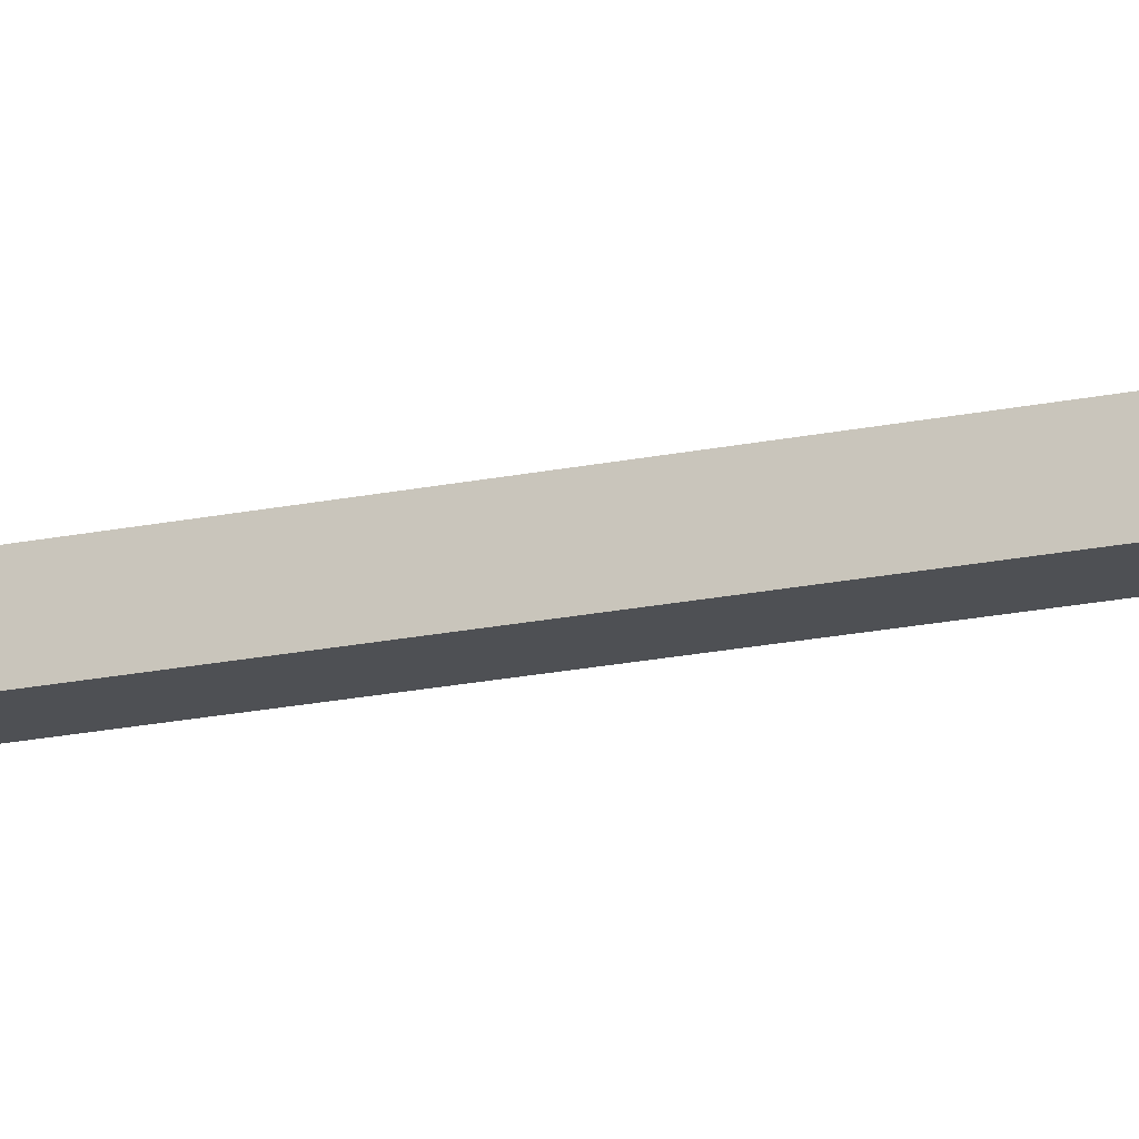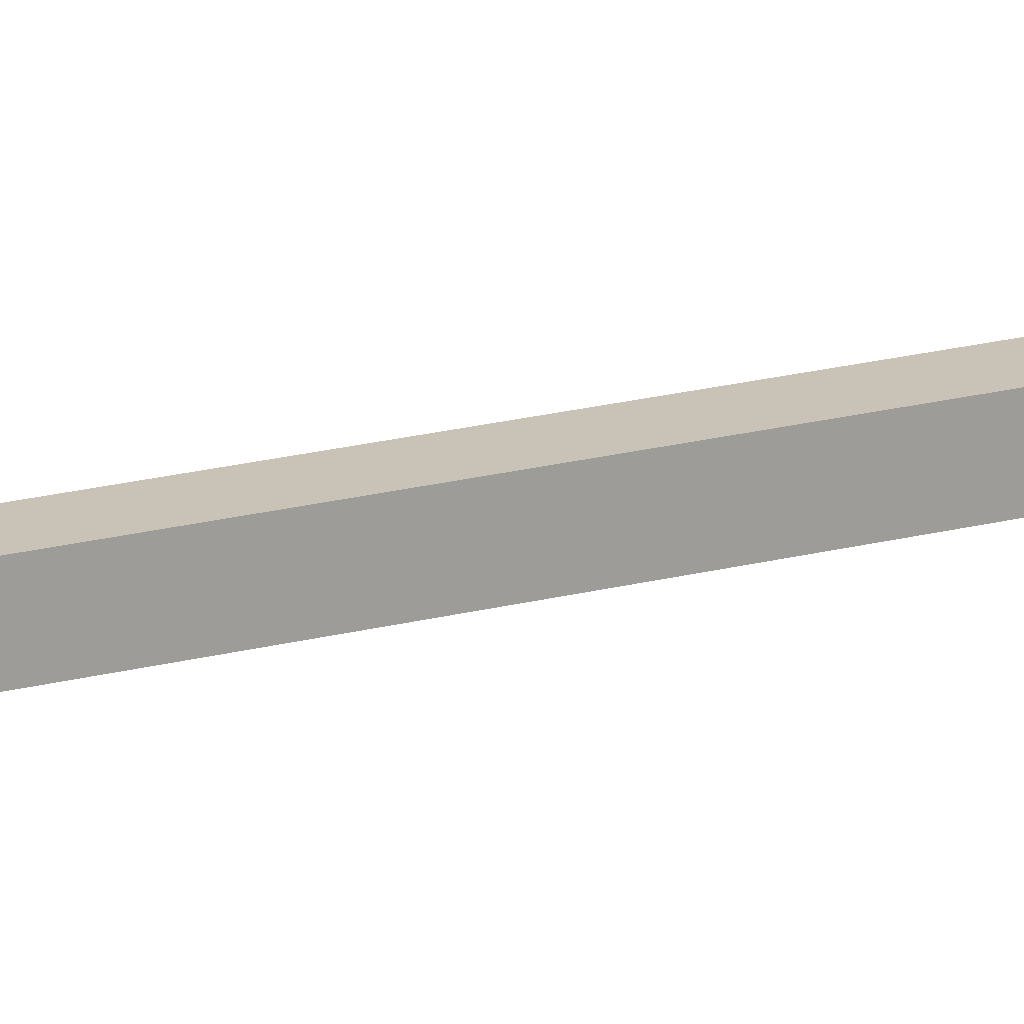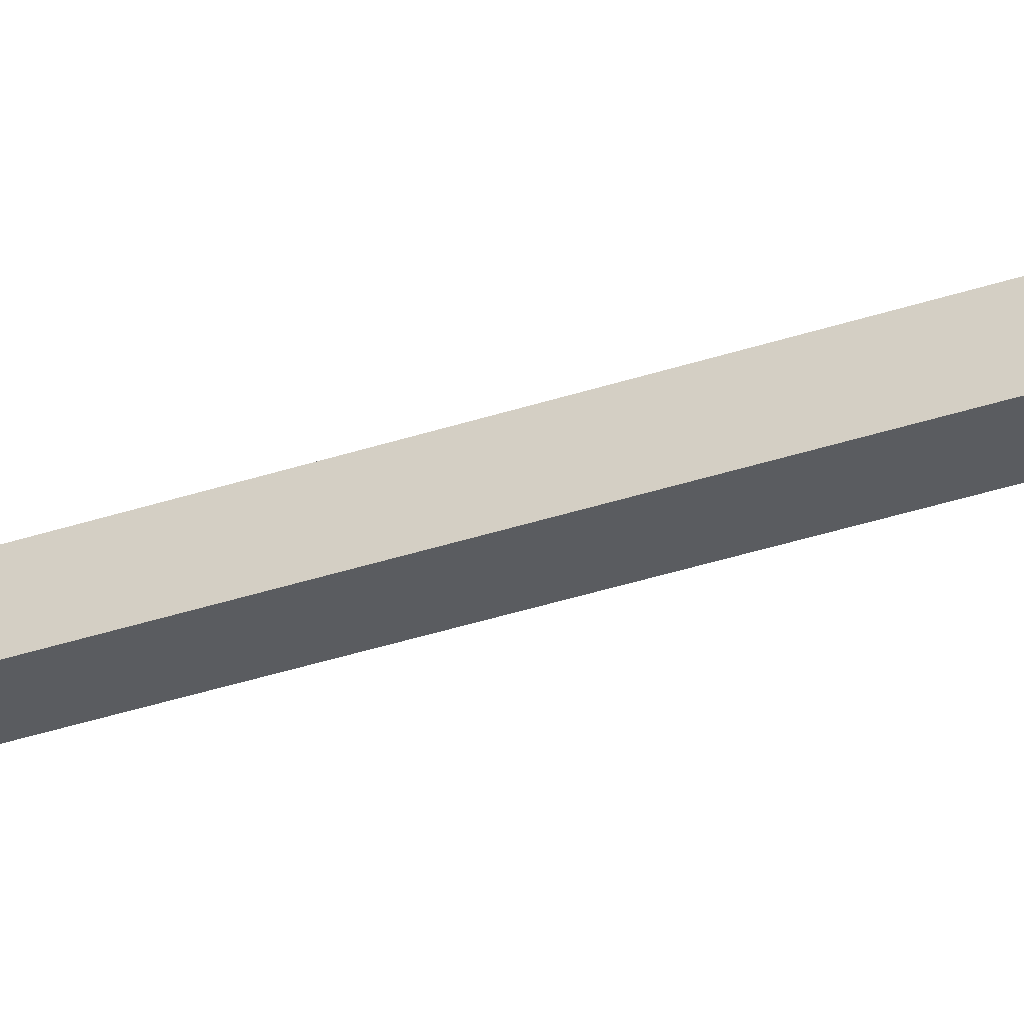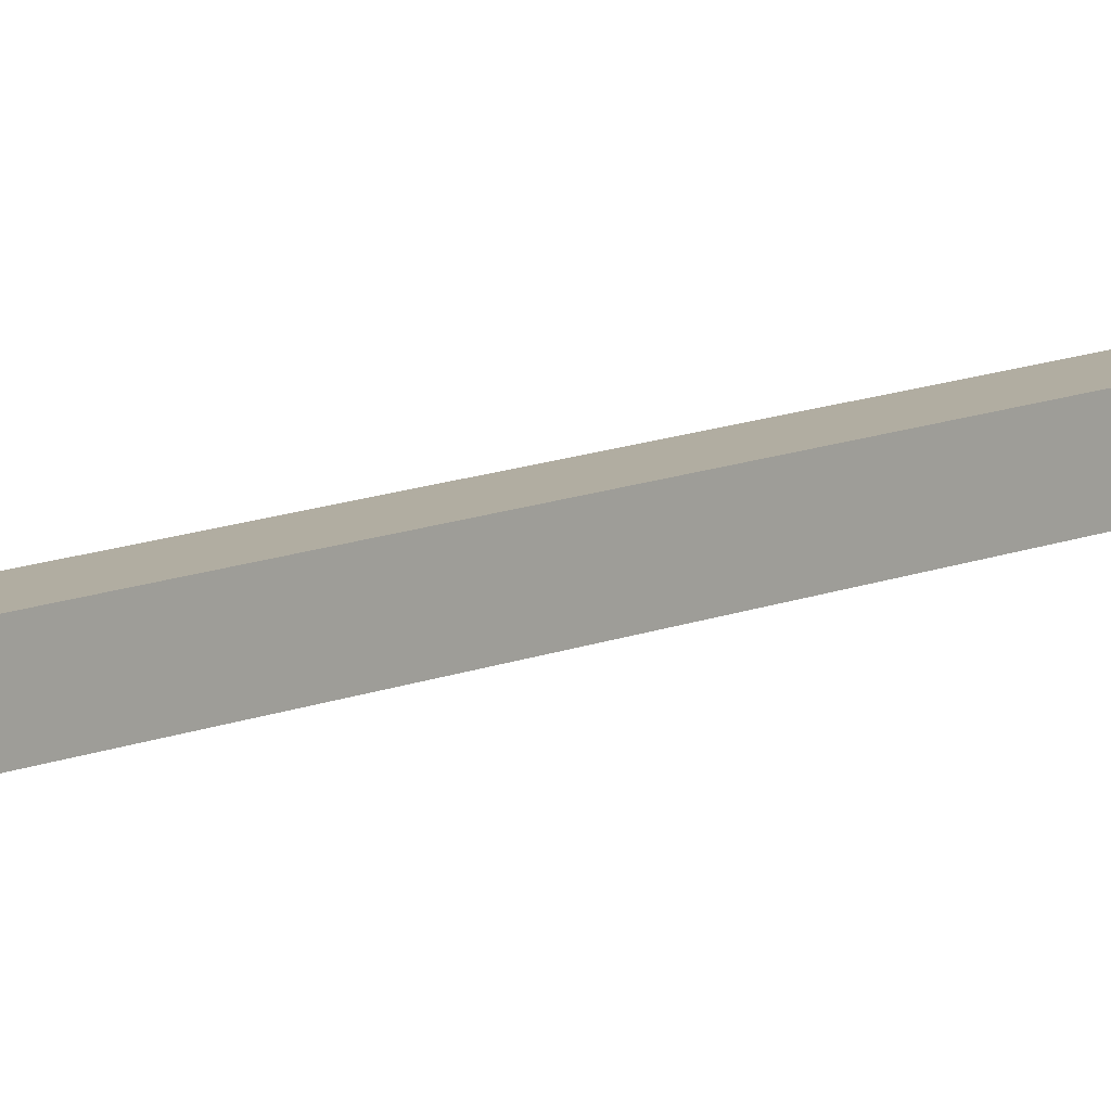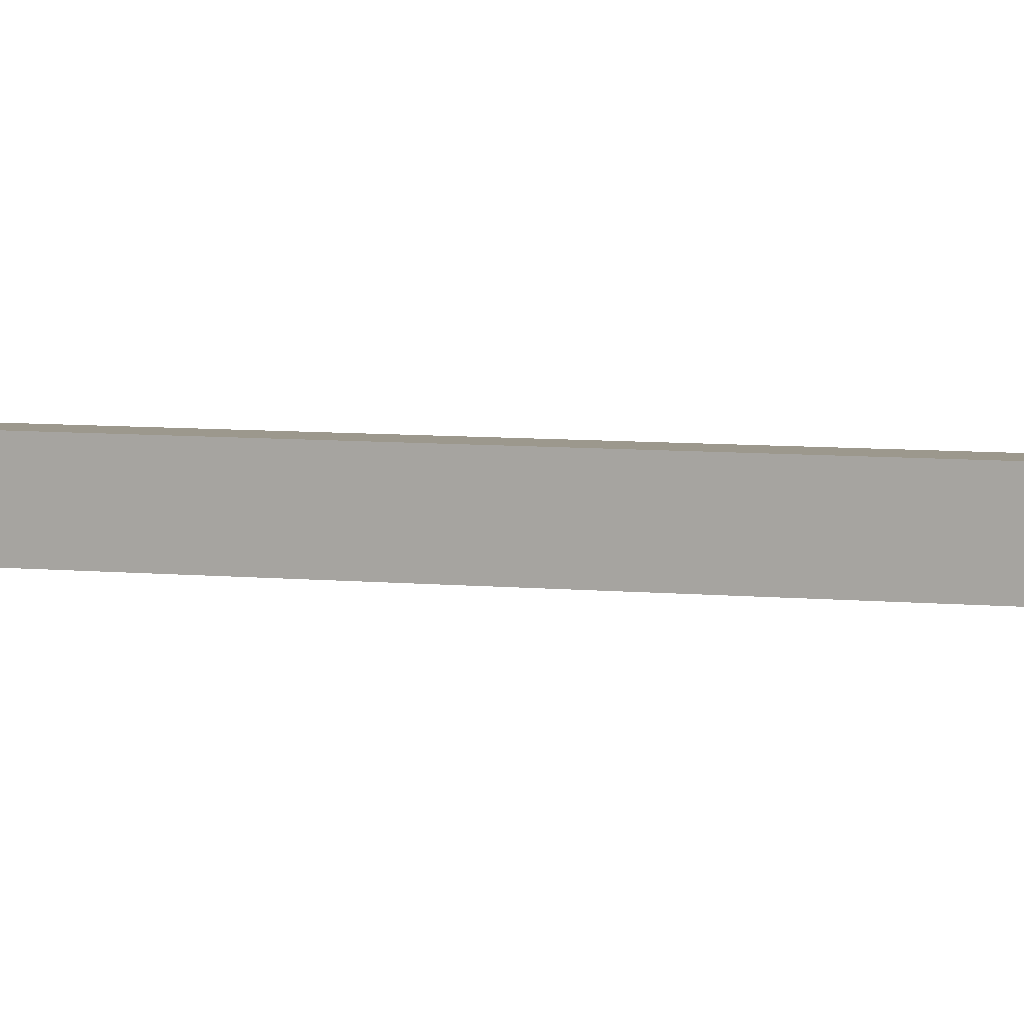
<metadata>
{"format":"obj","ext":"obj","renderer":"f3d","projection":"perspective","resolution":1024,"background":"white","views":[{"elev":-18.8,"azim":-67.7,"up":"+Z"},{"elev":19.4,"azim":63.4,"up":"+Z"},{"elev":-33.7,"azim":115.0,"up":"+Z"},{"elev":10.3,"azim":40.6,"up":"+Z"},{"elev":3.1,"azim":-57.9,"up":"+Z"}]}
</metadata>
<code>
o
v -0.2 0.7 0.1
v -0.2 0.7 0
v -0.2 0.8 0.1
v -0.2 0.8 0
v -0.2 0.9 0.1
v -0.2 0.9 0
v -0.2 1 0.1
v -0.2 1 0
v -0.1 -2.2 0.1
v -0.1 -2.2 0
v -0.1 -1.9 0.1
v -0.1 -1.9 0
v -0.1 -1.3 0.1
v -0.1 -1.3 0
v -0.1 -1.2 0.1
v -0.1 -1.2 0
v -0.1 -0.3 0.1
v -0.1 -0.3 0
v -0.1 0.3 0.1
v -0.1 0.3 0
v -0.1 0.4 0.1
v -0.1 0.4 0
v -0.1 0.5 0.1
v -0.1 0.5 0
v -0.1 0.6 0.1
v -0.1 0.6 0
v -0.1 0.7 0.2
v -0.1 0.7 0.1
v -0.1 0.7 0
v -0.1 0.7 -0.1
v -0.1 0.8 0.3
v -0.1 0.8 0.2
v -0.1 0.8 0.1
v -0.1 0.8 0
v -0.1 0.8 -0.1
v -0.1 0.8 -0.2
v -0.1 0.9 0.3
v -0.1 0.9 0.1
v -0.1 0.9 0
v -0.1 0.9 -0.2
v -0.1 1 0.3
v -0.1 1 0.1
v -0.1 1 0
v -0.1 1 -0.2
v -0.1 1.1 0.2
v -0.1 1.1 0.1
v -0.1 1.1 0
v -0.1 1.1 -0.1
v -0.1 1.3 0.2
v -0.1 1.3 0.1
v -0.1 1.3 0
v -0.1 1.3 -0.1
v -0.1 1.4 0.2
v -0.1 1.4 0.1
v -0.1 1.4 0
v -0.1 1.4 -0.1
v -0.1 1.5 0.1
v -0.1 1.5 0
v -0.1 1.6 0.2
v -0.1 1.6 0.1
v -0.1 1.6 0
v -0.1 1.6 -0.1
v -0.1 1.8 0.1
v -0.1 1.8 0
v 0 -2.2 0.1
v 0 -2.2 0
v 0 -1.9 0.1
v 0 -1.9 0
v 0 -1.3 0.1
v 0 -1.3 0
v 0 -1.2 0.1
v 0 -1.2 0
v 0 -0.3 0.1
v 0 -0.3 0
v 0 0.3 0.1
v 0 0.3 0
v 0 0.4 0.1
v 0 0.4 0
v 0 0.5 0.1
v 0 0.5 0
v 0 0.6 0.1
v 0 0.6 0
v 0 0.7 0.2
v 0 0.7 0.1
v 0 0.7 0
v 0 0.7 -0.1
v 0 0.8 0.3
v 0 0.8 0.2
v 0 0.8 0.1
v 0 0.8 0
v 0 0.8 -0.1
v 0 0.8 -0.2
v 0 0.9 0.3
v 0 0.9 0.1
v 0 0.9 0
v 0 0.9 -0.2
v 0 1 0.3
v 0 1 0.1
v 0 1 0
v 0 1 -0.2
v 0 1.1 0.2
v 0 1.1 0.1
v 0 1.1 0
v 0 1.1 -0.1
v 0 1.3 0.2
v 0 1.3 0.1
v 0 1.3 0
v 0 1.3 -0.1
v 0 1.4 0.2
v 0 1.4 0.1
v 0 1.4 0
v 0 1.4 -0.1
v 0 1.5 0.1
v 0 1.5 0
v 0 1.6 0.2
v 0 1.6 0.1
v 0 1.6 0
v 0 1.6 -0.1
v 0 1.8 0.1
v 0 1.8 0
v 0.1 0.7 0.1
v 0.1 0.7 0
v 0.1 0.8 0.1
v 0.1 0.8 0
v 0.1 0.9 0.1
v 0.1 0.9 0
v 0.1 1 0.1
v 0.1 1 0
v -0.1 0.8 0.3
v -0.1 0.9 0.3
v -0.1 1 0.3
v 0 0.8 0.3
v 0 0.9 0.3
v 0 1 0.3
v -0.1 0.7 0.2
v -0.1 0.8 0.2
v -0.1 1.1 0.2
v -0.1 1.3 0.2
v -0.1 1.4 0.2
v -0.1 1.6 0.2
v 0 0.7 0.2
v 0 0.8 0.2
v 0 1.1 0.2
v 0 1.3 0.2
v 0 1.4 0.2
v 0 1.6 0.2
v -0.2 0.7 0.1
v -0.2 0.8 0.1
v -0.2 0.9 0.1
v -0.2 1 0.1
v -0.1 -2.2 0.1
v -0.1 -1.9 0.1
v -0.1 -1.3 0.1
v -0.1 -1.2 0.1
v -0.1 -0.3 0.1
v -0.1 0.3 0.1
v -0.1 0.4 0.1
v -0.1 0.5 0.1
v -0.1 0.6 0.1
v -0.1 0.7 0.1
v -0.1 0.8 0.1
v -0.1 0.9 0.1
v -0.1 1 0.1
v -0.1 1.1 0.1
v -0.1 1.6 0.1
v -0.1 1.8 0.1
v 0 -2.2 0.1
v 0 -1.9 0.1
v 0 -1.3 0.1
v 0 -1.2 0.1
v 0 -0.3 0.1
v 0 0.3 0.1
v 0 0.4 0.1
v 0 0.5 0.1
v 0 0.6 0.1
v 0 0.7 0.1
v 0 0.8 0.1
v 0 0.9 0.1
v 0 1 0.1
v 0 1.1 0.1
v 0 1.6 0.1
v 0 1.8 0.1
v 0.1 0.7 0.1
v 0.1 0.8 0.1
v 0.1 0.9 0.1
v 0.1 1 0.1
v -0.2 0.7 0
v -0.2 0.8 0
v -0.2 0.9 0
v -0.2 1 0
v -0.1 -2.2 0
v -0.1 -1.9 0
v -0.1 -1.3 0
v -0.1 -1.2 0
v -0.1 -0.3 0
v -0.1 0.3 0
v -0.1 0.4 0
v -0.1 0.5 0
v -0.1 0.6 0
v -0.1 0.7 0
v -0.1 0.8 0
v -0.1 0.9 0
v -0.1 1 0
v -0.1 1.1 0
v -0.1 1.6 0
v -0.1 1.8 0
v 0 -2.2 0
v 0 -1.9 0
v 0 -1.3 0
v 0 -1.2 0
v 0 -0.3 0
v 0 0.3 0
v 0 0.4 0
v 0 0.5 0
v 0 0.6 0
v 0 0.7 0
v 0 0.8 0
v 0 0.9 0
v 0 1 0
v 0 1.1 0
v 0 1.6 0
v 0 1.8 0
v 0.1 0.7 0
v 0.1 0.8 0
v 0.1 0.9 0
v 0.1 1 0
v -0.1 0.7 -0.1
v -0.1 0.8 -0.1
v -0.1 1.1 -0.1
v -0.1 1.3 -0.1
v -0.1 1.4 -0.1
v -0.1 1.6 -0.1
v 0 0.7 -0.1
v 0 0.8 -0.1
v 0 1.1 -0.1
v 0 1.3 -0.1
v 0 1.4 -0.1
v 0 1.6 -0.1
v -0.1 0.8 -0.2
v -0.1 0.9 -0.2
v -0.1 1 -0.2
v 0 0.8 -0.2
v 0 0.9 -0.2
v 0 1 -0.2
v -0.1 -2.2 0.1
v 0 -2.2 0.1
v -0.1 -2.2 0
v 0 -2.2 0
v -0.1 0.7 0.2
v 0 0.7 0.2
v -0.2 0.7 0.1
v -0.1 0.7 0.1
v 0 0.7 0.1
v 0.1 0.7 0.1
v -0.2 0.7 0
v -0.1 0.7 0
v 0 0.7 0
v 0.1 0.7 0
v -0.1 0.7 -0.1
v 0 0.7 -0.1
v -0.1 0.8 0.3
v 0 0.8 0.3
v -0.1 0.8 0.2
v 0 0.8 0.2
v -0.1 0.8 -0.1
v 0 0.8 -0.1
v -0.1 0.8 -0.2
v 0 0.8 -0.2
v -0.1 1.1 0.2
v 0 1.1 0.2
v -0.1 1.1 0.1
v 0 1.1 0.1
v -0.1 1.1 0
v 0 1.1 0
v -0.1 1.1 -0.1
v 0 1.1 -0.1
v -0.1 1 0.3
v 0 1 0.3
v -0.2 1 0.1
v -0.1 1 0.1
v 0 1 0.1
v 0.1 1 0.1
v -0.2 1 0
v -0.1 1 0
v 0 1 0
v 0.1 1 0
v -0.1 1 -0.2
v 0 1 -0.2
v -0.1 1.6 0.2
v 0 1.6 0.2
v -0.1 1.6 0.1
v 0 1.6 0.1
v -0.1 1.6 0
v 0 1.6 0
v -0.1 1.6 -0.1
v 0 1.6 -0.1
v -0.1 1.8 0.1
v 0 1.8 0.1
v -0.1 1.8 0
v 0 1.8 0
f 3 2 1
f 4 2 3
f 5 4 3
f 6 4 5
f 7 6 5
f 8 6 7
f 11 10 9
f 12 10 11
f 13 12 11
f 14 12 13
f 15 14 13
f 16 14 15
f 17 16 15
f 18 16 17
f 19 18 17
f 20 18 19
f 21 20 19
f 22 20 21
f 23 22 21
f 24 22 23
f 25 24 23
f 26 24 25
f 28 26 25
f 29 26 28
f 32 28 27
f 33 28 32
f 34 30 29
f 35 30 34
f 37 33 32
f 37 32 31
f 38 33 37
f 39 36 35
f 39 35 34
f 40 36 39
f 41 38 37
f 42 38 41
f 43 40 39
f 44 40 43
f 46 43 42
f 47 43 46
f 49 46 45
f 49 48 47
f 49 47 46
f 50 48 49
f 51 48 50
f 52 48 51
f 53 50 49
f 54 51 50
f 54 50 53
f 55 52 51
f 55 51 54
f 56 52 55
f 57 54 53
f 57 55 54
f 58 56 55
f 58 55 57
f 59 57 53
f 59 58 57
f 60 58 59
f 61 56 58
f 61 58 60
f 62 56 61
f 63 61 60
f 64 61 63
f 65 66 67
f 67 66 68
f 67 68 69
f 69 68 70
f 69 70 71
f 71 70 72
f 71 72 73
f 73 72 74
f 73 74 75
f 75 74 76
f 75 76 77
f 77 76 78
f 77 78 79
f 79 78 80
f 79 80 81
f 81 80 82
f 81 82 84
f 84 82 85
f 83 84 88
f 88 84 89
f 85 86 90
f 90 86 91
f 88 89 93
f 87 88 93
f 93 89 94
f 91 92 95
f 90 91 95
f 95 92 96
f 93 94 97
f 97 94 98
f 95 96 99
f 99 96 100
f 98 99 102
f 102 99 103
f 101 102 105
f 103 104 105
f 102 103 105
f 105 104 106
f 106 104 107
f 107 104 108
f 105 106 109
f 106 107 110
f 109 106 110
f 107 108 111
f 110 107 111
f 111 108 112
f 109 110 113
f 110 111 113
f 111 112 114
f 113 111 114
f 109 113 115
f 113 114 115
f 115 114 116
f 114 112 117
f 116 114 117
f 117 112 118
f 116 117 119
f 119 117 120
f 121 122 123
f 123 122 124
f 123 124 125
f 125 124 126
f 125 126 127
f 127 126 128
f 132 130 129
f 133 131 130
f 133 130 132
f 134 131 133
f 141 136 135
f 142 136 141
f 143 138 137
f 144 139 138
f 144 138 143
f 145 140 139
f 145 139 144
f 146 140 145
f 160 148 147
f 161 149 148
f 161 148 160
f 162 150 149
f 162 149 161
f 163 150 162
f 167 152 151
f 168 153 152
f 168 152 167
f 169 154 153
f 169 153 168
f 170 155 154
f 170 154 169
f 171 156 155
f 171 155 170
f 172 157 156
f 172 156 171
f 173 158 157
f 173 157 172
f 174 159 158
f 174 158 173
f 175 160 159
f 175 159 174
f 176 160 175
f 179 164 163
f 180 164 179
f 181 166 165
f 182 166 181
f 183 177 176
f 184 178 177
f 184 177 183
f 185 179 178
f 185 178 184
f 186 179 185
f 187 188 200
f 188 189 201
f 200 188 201
f 189 190 202
f 201 189 202
f 202 190 203
f 191 192 207
f 192 193 208
f 207 192 208
f 193 194 209
f 208 193 209
f 194 195 210
f 209 194 210
f 195 196 211
f 210 195 211
f 196 197 212
f 211 196 212
f 197 198 213
f 212 197 213
f 198 199 214
f 213 198 214
f 199 200 215
f 214 199 215
f 215 200 216
f 203 204 219
f 219 204 220
f 205 206 221
f 221 206 222
f 216 217 223
f 217 218 224
f 223 217 224
f 218 219 225
f 224 218 225
f 225 219 226
f 227 228 233
f 233 228 234
f 229 230 235
f 230 231 236
f 235 230 236
f 231 232 237
f 236 231 237
f 237 232 238
f 239 240 242
f 240 241 243
f 242 240 243
f 243 241 244
f 247 246 245
f 248 246 247
f 252 250 249
f 253 250 252
f 255 252 251
f 256 252 255
f 257 254 253
f 258 254 257
f 259 257 256
f 260 257 259
f 263 262 261
f 264 262 263
f 267 266 265
f 268 266 267
f 271 270 269
f 272 270 271
f 275 274 273
f 276 274 275
f 277 278 280
f 280 278 281
f 279 280 283
f 283 280 284
f 281 282 285
f 285 282 286
f 284 285 287
f 287 285 288
f 289 290 291
f 291 290 292
f 293 294 295
f 295 294 296
f 297 298 299
f 299 298 300

</code>
